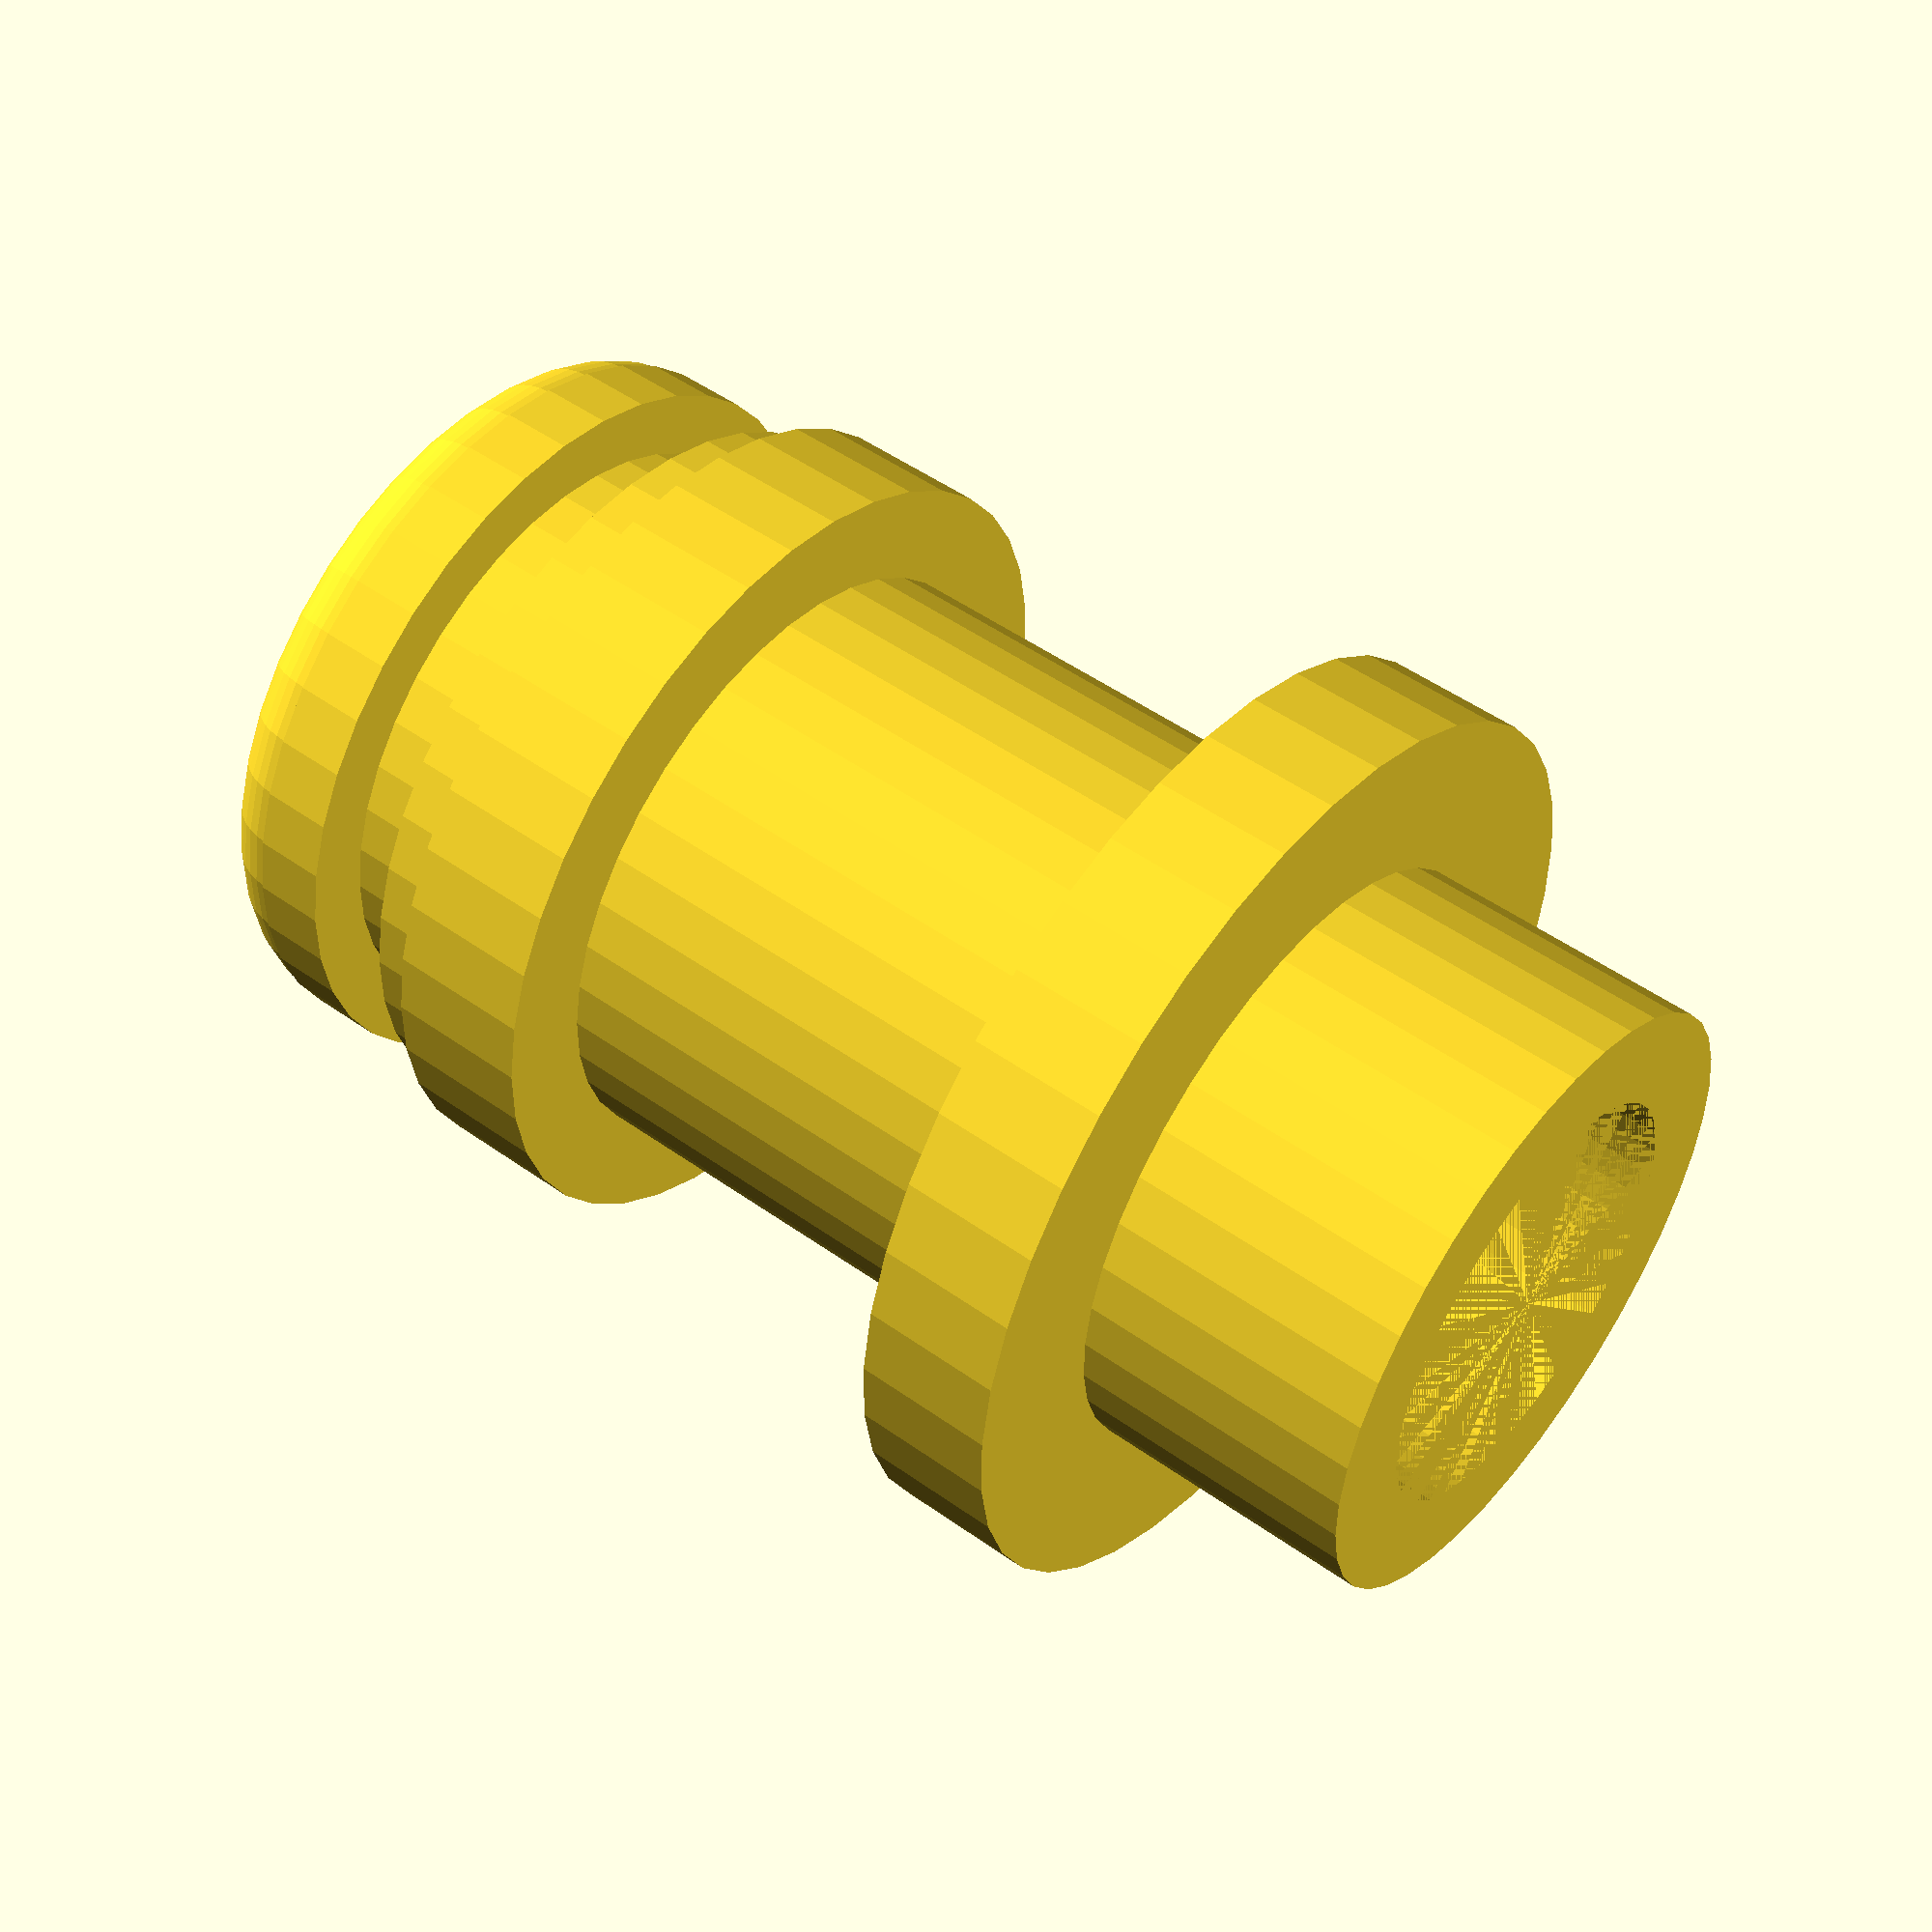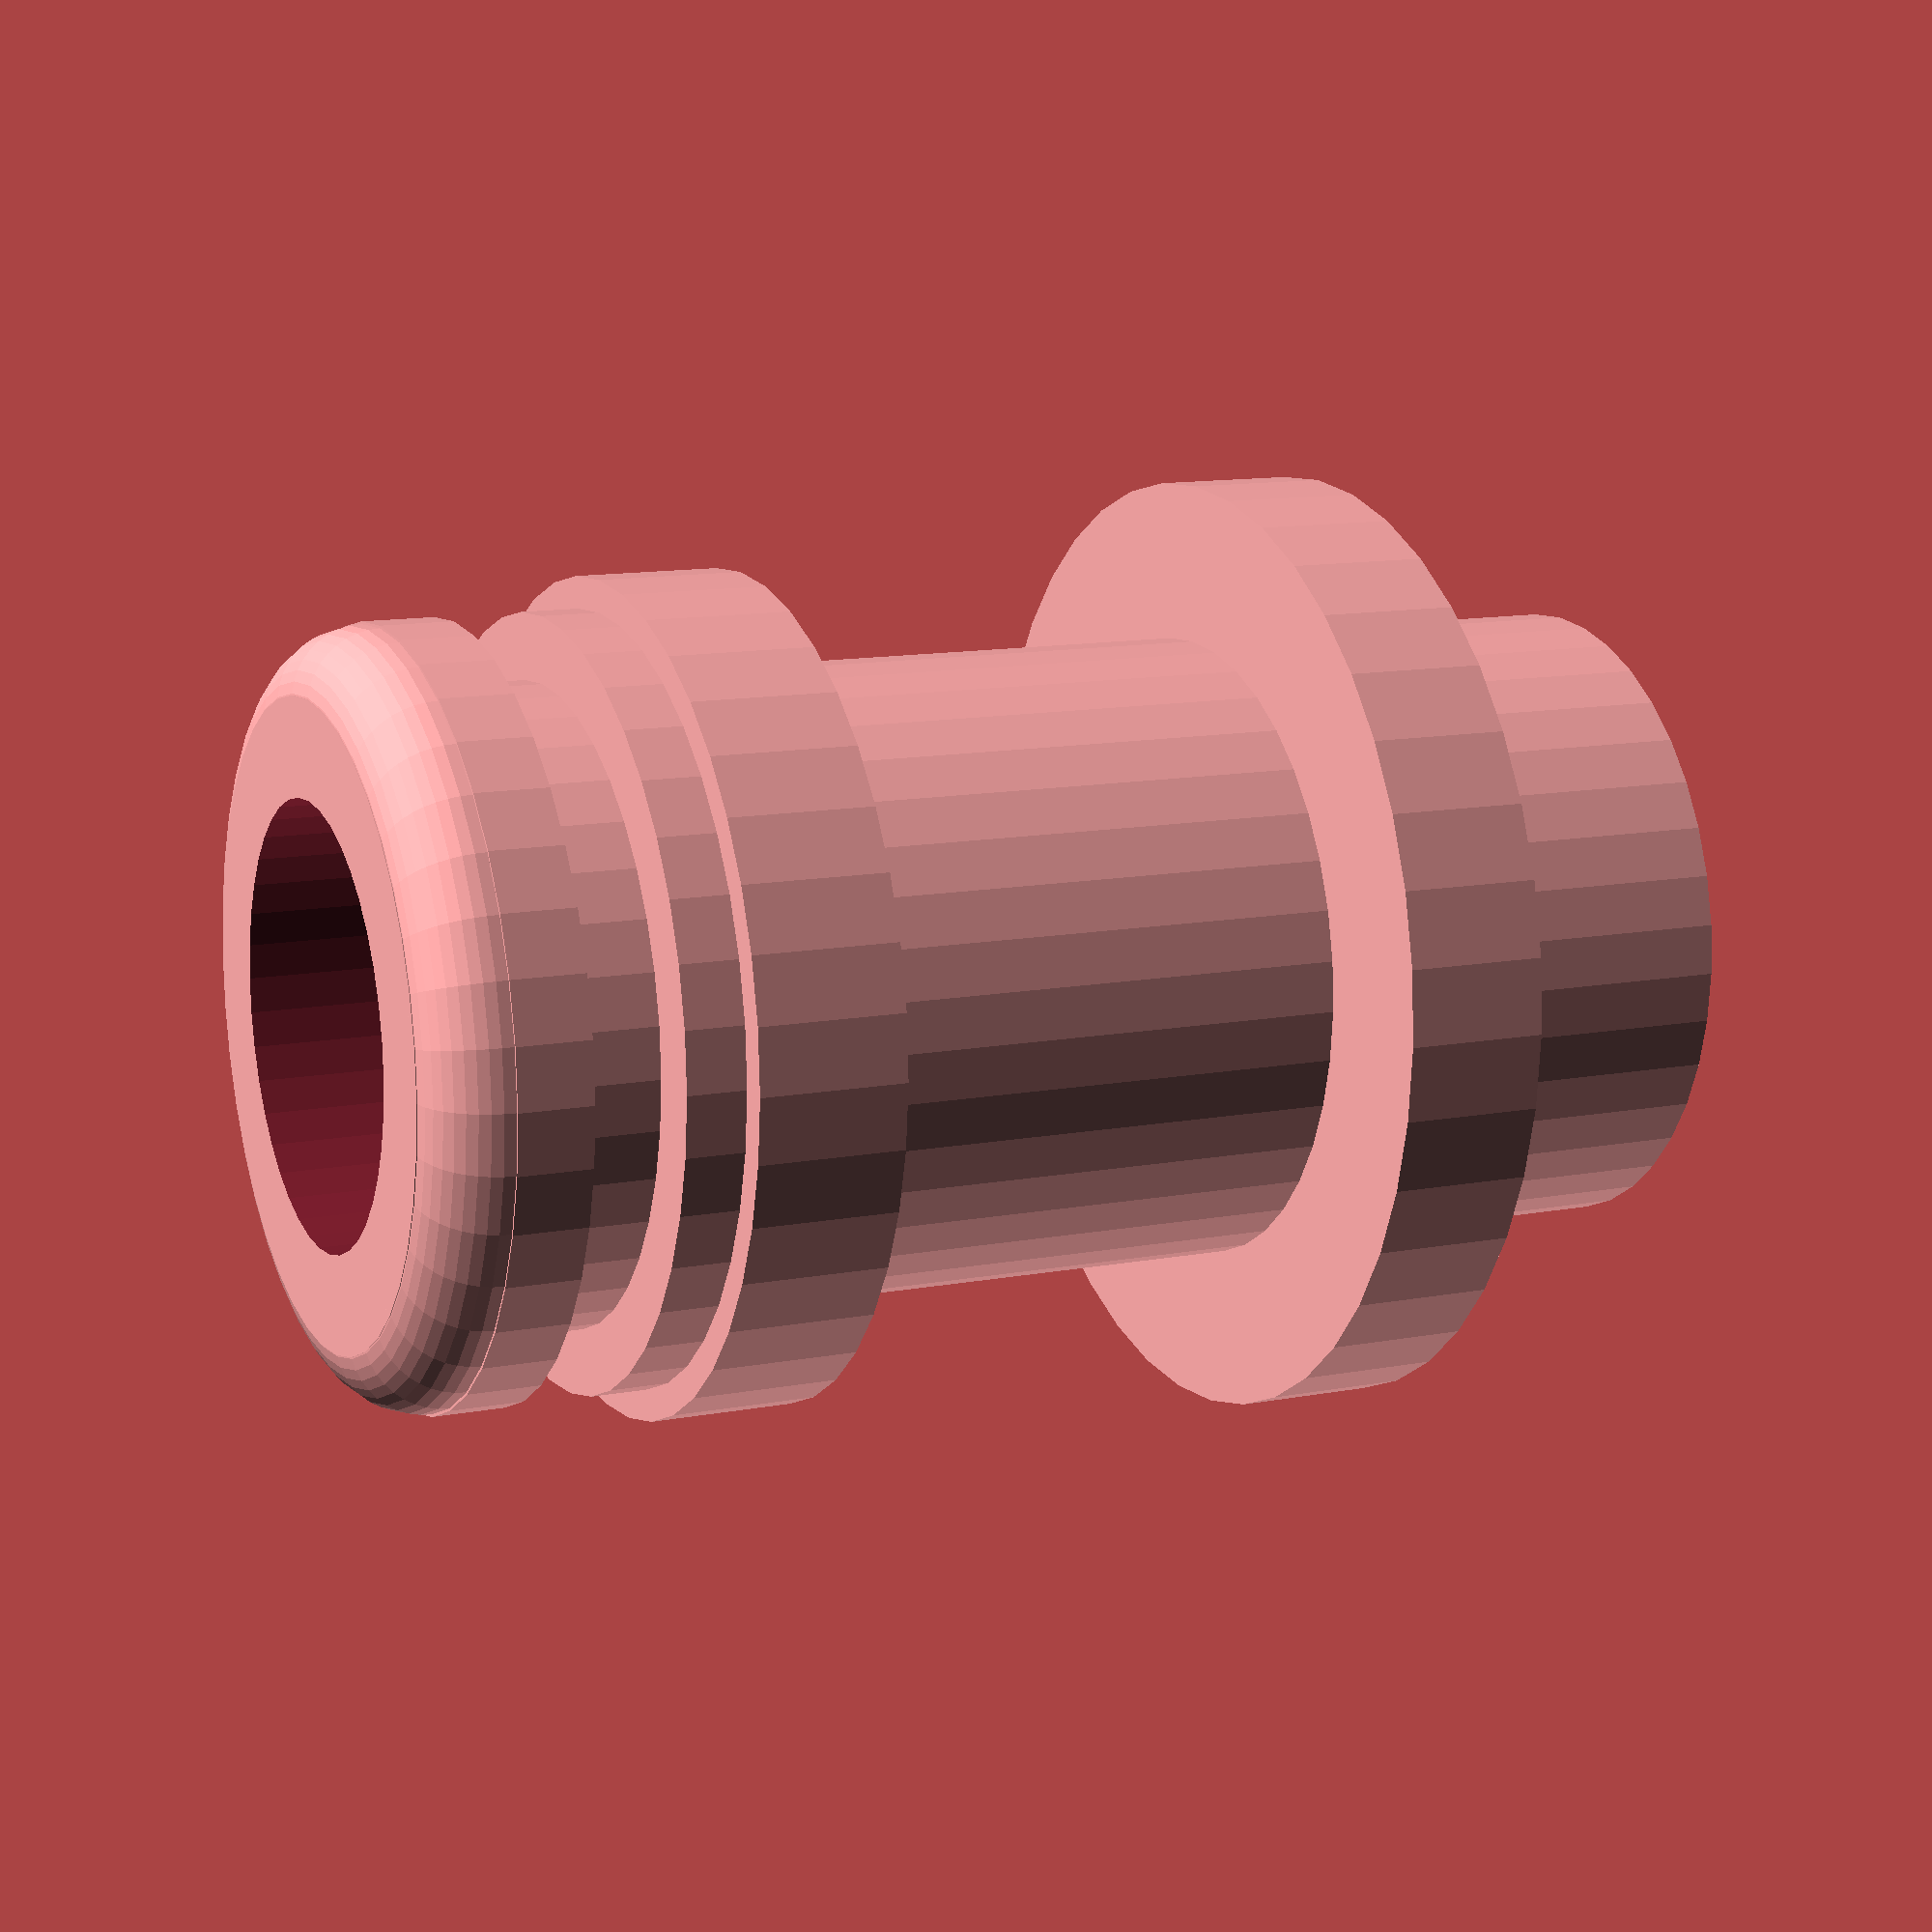
<openscad>

$fn = 40;



module snap_connector(){
	difference() {
		union() {
			translate([0,0,25]) cylinder(h=1.5, r=15.7/2);
			translate([0,0,20]) cylinder(h=3.2, r=15.7/2);
			translate([0,0,19]) cylinder(h=3, r=17/2);
			translate([0,0, 6]) cylinder(h=2.88, r=19.5/2);
			cylinder(r=13/2, h=28);
			//cylinder(h=2.88, r=29/2);
			translate([0,0,26.5]) rotate_extrude(convexity = 10)
					translate([6.3, 0, 0])
					circle(r = 1.5);
			translate([0,0,9+2.88]) collar(3, 19.4);
			rotate([0, 180, 0])translate([0,0,-16]) collar(3, 17.2);
		}
		cylinder(r=9/2, h=29);
// Indent in base - remove if you are adding this to something else.
		//cylinder(r=18/2, h=1);
	}

/*
// Membrain, only needed if using indent above.
	translate([0, 0, 0.95])cylinder(r=26/2, h=0.2);
	rotate([0, 0,   0])translate([6 ,-1.3, 3])cube([3.7, 2.6, 3]);
	rotate([0, 0,  90])translate([6 ,-1.3, 3])cube([3.7, 2.6, 3]);
	rotate([0, 0, 180])translate([6 ,-1.3, 3])cube([3.7, 2.6, 3]);
	rotate([0, 0, 270])translate([6 ,-1.3, 3])cube([3.7, 2.6, 3]);
*/
}

snap_connector();



</openscad>
<views>
elev=130.0 azim=93.9 roll=51.9 proj=p view=wireframe
elev=348.0 azim=136.1 roll=65.8 proj=p view=solid
</views>
